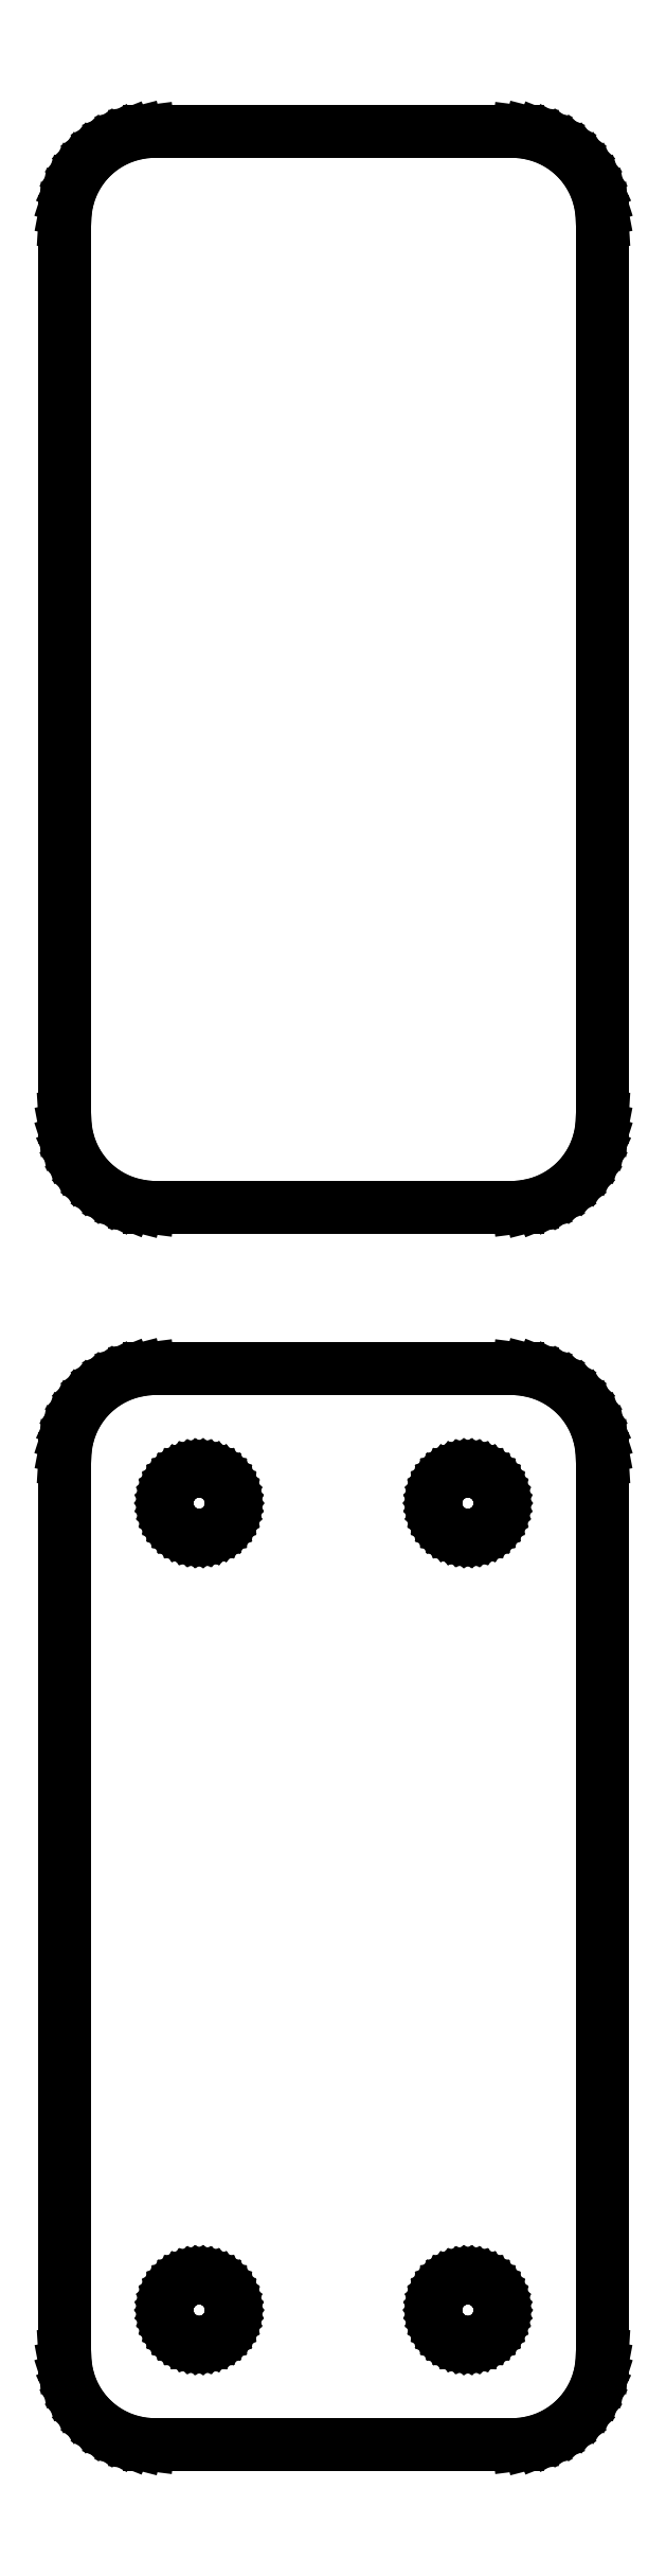
<metadata>
{"format":"dxf","ext":"dxf","renderer":"ezdxf+matplotlib","layout":"modelspace","background":"white","min_lineweight":24,"dpi":150}
</metadata>
<code>
0
SECTION
2
ENTITIES
0
LINE
8
0
10
10.94
20
108.1
11
11.55
21
108.2
0
LINE
8
0
10
11.55
20
108.2
11
12.13
21
108.5
0
LINE
8
0
10
12.13
20
108.5
11
12.68
21
108.8
0
LINE
8
0
10
12.68
20
108.8
11
13.19
21
109.1
0
LINE
8
0
10
13.19
20
109.1
11
13.64
21
109.6
0
LINE
8
0
10
13.64
20
109.6
11
14.05
21
110.1
0
LINE
8
0
10
14.05
20
110.1
11
14.38
21
110.6
0
LINE
8
0
10
14.38
20
110.6
11
14.65
21
111.2
0
LINE
8
0
10
14.65
20
111.2
11
14.84
21
111.8
0
LINE
8
0
10
14.84
20
111.8
11
14.96
21
112.4
0
LINE
8
0
10
14.96
20
112.4
11
15
21
113
0
LINE
8
0
10
15
20
113
11
15
21
163
0
LINE
8
0
10
15
20
163
11
14.96
21
163.6
0
LINE
8
0
10
14.96
20
163.6
11
14.84
21
164.2
0
LINE
8
0
10
14.84
20
164.2
11
14.65
21
164.8
0
LINE
8
0
10
14.65
20
164.8
11
14.38
21
165.4
0
LINE
8
0
10
14.38
20
165.4
11
14.05
21
165.9
0
LINE
8
0
10
14.05
20
165.9
11
13.64
21
166.4
0
LINE
8
0
10
13.64
20
166.4
11
13.19
21
166.9
0
LINE
8
0
10
13.19
20
166.9
11
12.68
21
167.2
0
LINE
8
0
10
12.68
20
167.2
11
12.13
21
167.5
0
LINE
8
0
10
12.13
20
167.5
11
11.55
21
167.8
0
LINE
8
0
10
11.55
20
167.8
11
10.94
21
167.9
0
LINE
8
0
10
10.94
20
167.9
11
10.31
21
168
0
LINE
8
0
10
10.31
20
168
11
-10.31
21
168
0
LINE
8
0
10
-10.31
20
168
11
-10.94
21
167.9
0
LINE
8
0
10
-10.94
20
167.9
11
-11.55
21
167.8
0
LINE
8
0
10
-11.55
20
167.8
11
-12.13
21
167.5
0
LINE
8
0
10
-12.13
20
167.5
11
-12.68
21
167.2
0
LINE
8
0
10
-12.68
20
167.2
11
-13.19
21
166.9
0
LINE
8
0
10
-13.19
20
166.9
11
-13.64
21
166.4
0
LINE
8
0
10
-13.64
20
166.4
11
-14.05
21
165.9
0
LINE
8
0
10
-14.05
20
165.9
11
-14.38
21
165.4
0
LINE
8
0
10
-14.38
20
165.4
11
-14.65
21
164.8
0
LINE
8
0
10
-14.65
20
164.8
11
-14.84
21
164.2
0
LINE
8
0
10
-14.84
20
164.2
11
-14.96
21
163.6
0
LINE
8
0
10
-14.96
20
163.6
11
-15
21
163
0
LINE
8
0
10
-15
20
163
11
-15
21
113
0
LINE
8
0
10
-15
20
113
11
-14.96
21
112.4
0
LINE
8
0
10
-14.96
20
112.4
11
-14.84
21
111.8
0
LINE
8
0
10
-14.84
20
111.8
11
-14.65
21
111.2
0
LINE
8
0
10
-14.65
20
111.2
11
-14.38
21
110.6
0
LINE
8
0
10
-14.38
20
110.6
11
-14.05
21
110.1
0
LINE
8
0
10
-14.05
20
110.1
11
-13.64
21
109.6
0
LINE
8
0
10
-13.64
20
109.6
11
-13.19
21
109.1
0
LINE
8
0
10
-13.19
20
109.1
11
-12.68
21
108.8
0
LINE
8
0
10
-12.68
20
108.8
11
-12.13
21
108.5
0
LINE
8
0
10
-12.13
20
108.5
11
-11.55
21
108.2
0
LINE
8
0
10
-11.55
20
108.2
11
-10.94
21
108.1
0
LINE
8
0
10
-10.94
20
108.1
11
-10.31
21
108
0
LINE
8
0
10
-10.31
20
108
11
10.31
21
108
0
LINE
8
0
10
10.31
20
108
11
10.94
21
108.1
0
LINE
8
0
10
10.94
20
39.09
11
11.55
21
39.24
0
LINE
8
0
10
11.55
20
39.24
11
12.13
21
39.48
0
LINE
8
0
10
12.13
20
39.48
11
12.68
21
39.78
0
LINE
8
0
10
12.68
20
39.78
11
13.19
21
40.15
0
LINE
8
0
10
13.19
20
40.15
11
13.64
21
40.58
0
LINE
8
0
10
13.64
20
40.58
11
14.05
21
41.06
0
LINE
8
0
10
14.05
20
41.06
11
14.38
21
41.59
0
LINE
8
0
10
14.38
20
41.59
11
14.65
21
42.16
0
LINE
8
0
10
14.65
20
42.16
11
14.84
21
42.76
0
LINE
8
0
10
14.84
20
42.76
11
14.96
21
43.37
0
LINE
8
0
10
14.96
20
43.37
11
15
21
44
0
LINE
8
0
10
15
20
44
11
15
21
94
0
LINE
8
0
10
15
20
94
11
14.96
21
94.63
0
LINE
8
0
10
14.96
20
94.63
11
14.84
21
95.24
0
LINE
8
0
10
14.84
20
95.24
11
14.65
21
95.84
0
LINE
8
0
10
14.65
20
95.84
11
14.38
21
96.41
0
LINE
8
0
10
14.38
20
96.41
11
14.05
21
96.94
0
LINE
8
0
10
14.05
20
96.94
11
13.64
21
97.42
0
LINE
8
0
10
13.64
20
97.42
11
13.19
21
97.85
0
LINE
8
0
10
13.19
20
97.85
11
12.68
21
98.22
0
LINE
8
0
10
12.68
20
98.22
11
12.13
21
98.52
0
LINE
8
0
10
12.13
20
98.52
11
11.55
21
98.76
0
LINE
8
0
10
11.55
20
98.76
11
10.94
21
98.91
0
LINE
8
0
10
10.94
20
98.91
11
10.31
21
98.99
0
LINE
8
0
10
10.31
20
98.99
11
-10.31
21
98.99
0
LINE
8
0
10
-10.31
20
98.99
11
-10.94
21
98.91
0
LINE
8
0
10
-10.94
20
98.91
11
-11.55
21
98.76
0
LINE
8
0
10
-11.55
20
98.76
11
-12.13
21
98.52
0
LINE
8
0
10
-12.13
20
98.52
11
-12.68
21
98.22
0
LINE
8
0
10
-12.68
20
98.22
11
-13.19
21
97.85
0
LINE
8
0
10
-13.19
20
97.85
11
-13.64
21
97.42
0
LINE
8
0
10
-13.64
20
97.42
11
-14.05
21
96.94
0
LINE
8
0
10
-14.05
20
96.94
11
-14.38
21
96.41
0
LINE
8
0
10
-14.38
20
96.41
11
-14.65
21
95.84
0
LINE
8
0
10
-14.65
20
95.84
11
-14.84
21
95.24
0
LINE
8
0
10
-14.84
20
95.24
11
-14.96
21
94.63
0
LINE
8
0
10
-14.96
20
94.63
11
-15
21
94
0
LINE
8
0
10
-15
20
94
11
-15
21
44
0
LINE
8
0
10
-15
20
44
11
-14.96
21
43.37
0
LINE
8
0
10
-14.96
20
43.37
11
-14.84
21
42.76
0
LINE
8
0
10
-14.84
20
42.76
11
-14.65
21
42.16
0
LINE
8
0
10
-14.65
20
42.16
11
-14.38
21
41.59
0
LINE
8
0
10
-14.38
20
41.59
11
-14.05
21
41.06
0
LINE
8
0
10
-14.05
20
41.06
11
-13.64
21
40.58
0
LINE
8
0
10
-13.64
20
40.58
11
-13.19
21
40.15
0
LINE
8
0
10
-13.19
20
40.15
11
-12.68
21
39.78
0
LINE
8
0
10
-12.68
20
39.78
11
-12.13
21
39.48
0
LINE
8
0
10
-12.13
20
39.48
11
-11.55
21
39.24
0
LINE
8
0
10
-11.55
20
39.24
11
-10.94
21
39.09
0
LINE
8
0
10
-10.94
20
39.09
11
-10.31
21
39.01
0
LINE
8
0
10
-10.31
20
39.01
11
10.31
21
39.01
0
LINE
8
0
10
10.31
20
39.01
11
10.94
21
39.09
0
LINE
8
0
10
-7.613
20
89.7
11
-7.837
21
89.73
0
LINE
8
0
10
-7.837
20
89.73
11
-8.056
21
89.79
0
LINE
8
0
10
-8.056
20
89.79
11
-8.266
21
89.87
0
LINE
8
0
10
-8.266
20
89.87
11
-8.464
21
89.98
0
LINE
8
0
10
-8.464
20
89.98
11
-8.647
21
90.11
0
LINE
8
0
10
-8.647
20
90.11
11
-8.812
21
90.27
0
LINE
8
0
10
-8.812
20
90.27
11
-8.956
21
90.44
0
LINE
8
0
10
-8.956
20
90.44
11
-9.077
21
90.63
0
LINE
8
0
10
-9.077
20
90.63
11
-9.174
21
90.84
0
LINE
8
0
10
-9.174
20
90.84
11
-9.243
21
91.05
0
LINE
8
0
10
-9.243
20
91.05
11
-9.286
21
91.27
0
LINE
8
0
10
-9.286
20
91.27
11
-9.3
21
91.5
0
LINE
8
0
10
-9.3
20
91.5
11
-9.286
21
91.73
0
LINE
8
0
10
-9.286
20
91.73
11
-9.243
21
91.95
0
LINE
8
0
10
-9.243
20
91.95
11
-9.174
21
92.16
0
LINE
8
0
10
-9.174
20
92.16
11
-9.077
21
92.37
0
LINE
8
0
10
-9.077
20
92.37
11
-8.956
21
92.56
0
LINE
8
0
10
-8.956
20
92.56
11
-8.812
21
92.73
0
LINE
8
0
10
-8.812
20
92.73
11
-8.647
21
92.89
0
LINE
8
0
10
-8.647
20
92.89
11
-8.464
21
93.02
0
LINE
8
0
10
-8.464
20
93.02
11
-8.266
21
93.13
0
LINE
8
0
10
-8.266
20
93.13
11
-8.056
21
93.21
0
LINE
8
0
10
-8.056
20
93.21
11
-7.837
21
93.27
0
LINE
8
0
10
-7.837
20
93.27
11
-7.613
21
93.3
0
LINE
8
0
10
-7.613
20
93.3
11
-7.387
21
93.3
0
LINE
8
0
10
-7.387
20
93.3
11
-7.163
21
93.27
0
LINE
8
0
10
-7.163
20
93.27
11
-6.944
21
93.21
0
LINE
8
0
10
-6.944
20
93.21
11
-6.734
21
93.13
0
LINE
8
0
10
-6.734
20
93.13
11
-6.536
21
93.02
0
LINE
8
0
10
-6.536
20
93.02
11
-6.353
21
92.89
0
LINE
8
0
10
-6.353
20
92.89
11
-6.188
21
92.73
0
LINE
8
0
10
-6.188
20
92.73
11
-6.044
21
92.56
0
LINE
8
0
10
-6.044
20
92.56
11
-5.923
21
92.37
0
LINE
8
0
10
-5.923
20
92.37
11
-5.826
21
92.16
0
LINE
8
0
10
-5.826
20
92.16
11
-5.757
21
91.95
0
LINE
8
0
10
-5.757
20
91.95
11
-5.714
21
91.73
0
LINE
8
0
10
-5.714
20
91.73
11
-5.7
21
91.5
0
LINE
8
0
10
-5.7
20
91.5
11
-5.714
21
91.27
0
LINE
8
0
10
-5.714
20
91.27
11
-5.757
21
91.05
0
LINE
8
0
10
-5.757
20
91.05
11
-5.826
21
90.84
0
LINE
8
0
10
-5.826
20
90.84
11
-5.923
21
90.63
0
LINE
8
0
10
-5.923
20
90.63
11
-6.044
21
90.44
0
LINE
8
0
10
-6.044
20
90.44
11
-6.188
21
90.27
0
LINE
8
0
10
-6.188
20
90.27
11
-6.353
21
90.11
0
LINE
8
0
10
-6.353
20
90.11
11
-6.536
21
89.98
0
LINE
8
0
10
-6.536
20
89.98
11
-6.734
21
89.87
0
LINE
8
0
10
-6.734
20
89.87
11
-6.944
21
89.79
0
LINE
8
0
10
-6.944
20
89.79
11
-7.163
21
89.73
0
LINE
8
0
10
-7.163
20
89.73
11
-7.387
21
89.7
0
LINE
8
0
10
-7.387
20
89.7
11
-7.613
21
89.7
0
LINE
8
0
10
7.387
20
89.7
11
7.163
21
89.73
0
LINE
8
0
10
7.163
20
89.73
11
6.944
21
89.79
0
LINE
8
0
10
6.944
20
89.79
11
6.734
21
89.87
0
LINE
8
0
10
6.734
20
89.87
11
6.536
21
89.98
0
LINE
8
0
10
6.536
20
89.98
11
6.353
21
90.11
0
LINE
8
0
10
6.353
20
90.11
11
6.188
21
90.27
0
LINE
8
0
10
6.188
20
90.27
11
6.044
21
90.44
0
LINE
8
0
10
6.044
20
90.44
11
5.923
21
90.63
0
LINE
8
0
10
5.923
20
90.63
11
5.826
21
90.84
0
LINE
8
0
10
5.826
20
90.84
11
5.757
21
91.05
0
LINE
8
0
10
5.757
20
91.05
11
5.714
21
91.27
0
LINE
8
0
10
5.714
20
91.27
11
5.7
21
91.5
0
LINE
8
0
10
5.7
20
91.5
11
5.714
21
91.73
0
LINE
8
0
10
5.714
20
91.73
11
5.757
21
91.95
0
LINE
8
0
10
5.757
20
91.95
11
5.826
21
92.16
0
LINE
8
0
10
5.826
20
92.16
11
5.923
21
92.37
0
LINE
8
0
10
5.923
20
92.37
11
6.044
21
92.56
0
LINE
8
0
10
6.044
20
92.56
11
6.188
21
92.73
0
LINE
8
0
10
6.188
20
92.73
11
6.353
21
92.89
0
LINE
8
0
10
6.353
20
92.89
11
6.536
21
93.02
0
LINE
8
0
10
6.536
20
93.02
11
6.734
21
93.13
0
LINE
8
0
10
6.734
20
93.13
11
6.944
21
93.21
0
LINE
8
0
10
6.944
20
93.21
11
7.163
21
93.27
0
LINE
8
0
10
7.163
20
93.27
11
7.387
21
93.3
0
LINE
8
0
10
7.387
20
93.3
11
7.613
21
93.3
0
LINE
8
0
10
7.613
20
93.3
11
7.837
21
93.27
0
LINE
8
0
10
7.837
20
93.27
11
8.056
21
93.21
0
LINE
8
0
10
8.056
20
93.21
11
8.266
21
93.13
0
LINE
8
0
10
8.266
20
93.13
11
8.464
21
93.02
0
LINE
8
0
10
8.464
20
93.02
11
8.647
21
92.89
0
LINE
8
0
10
8.647
20
92.89
11
8.812
21
92.73
0
LINE
8
0
10
8.812
20
92.73
11
8.956
21
92.56
0
LINE
8
0
10
8.956
20
92.56
11
9.077
21
92.37
0
LINE
8
0
10
9.077
20
92.37
11
9.174
21
92.16
0
LINE
8
0
10
9.174
20
92.16
11
9.243
21
91.95
0
LINE
8
0
10
9.243
20
91.95
11
9.286
21
91.73
0
LINE
8
0
10
9.286
20
91.73
11
9.3
21
91.5
0
LINE
8
0
10
9.3
20
91.5
11
9.286
21
91.27
0
LINE
8
0
10
9.286
20
91.27
11
9.243
21
91.05
0
LINE
8
0
10
9.243
20
91.05
11
9.174
21
90.84
0
LINE
8
0
10
9.174
20
90.84
11
9.077
21
90.63
0
LINE
8
0
10
9.077
20
90.63
11
8.956
21
90.44
0
LINE
8
0
10
8.956
20
90.44
11
8.812
21
90.27
0
LINE
8
0
10
8.812
20
90.27
11
8.647
21
90.11
0
LINE
8
0
10
8.647
20
90.11
11
8.464
21
89.98
0
LINE
8
0
10
8.464
20
89.98
11
8.266
21
89.87
0
LINE
8
0
10
8.266
20
89.87
11
8.056
21
89.79
0
LINE
8
0
10
8.056
20
89.79
11
7.837
21
89.73
0
LINE
8
0
10
7.837
20
89.73
11
7.613
21
89.7
0
LINE
8
0
10
7.613
20
89.7
11
7.387
21
89.7
0
LINE
8
0
10
-7.613
20
44.7
11
-7.837
21
44.73
0
LINE
8
0
10
-7.837
20
44.73
11
-8.056
21
44.79
0
LINE
8
0
10
-8.056
20
44.79
11
-8.266
21
44.87
0
LINE
8
0
10
-8.266
20
44.87
11
-8.464
21
44.98
0
LINE
8
0
10
-8.464
20
44.98
11
-8.647
21
45.11
0
LINE
8
0
10
-8.647
20
45.11
11
-8.812
21
45.27
0
LINE
8
0
10
-8.812
20
45.27
11
-8.956
21
45.44
0
LINE
8
0
10
-8.956
20
45.44
11
-9.077
21
45.63
0
LINE
8
0
10
-9.077
20
45.63
11
-9.174
21
45.84
0
LINE
8
0
10
-9.174
20
45.84
11
-9.243
21
46.05
0
LINE
8
0
10
-9.243
20
46.05
11
-9.286
21
46.27
0
LINE
8
0
10
-9.286
20
46.27
11
-9.3
21
46.5
0
LINE
8
0
10
-9.3
20
46.5
11
-9.286
21
46.73
0
LINE
8
0
10
-9.286
20
46.73
11
-9.243
21
46.95
0
LINE
8
0
10
-9.243
20
46.95
11
-9.174
21
47.16
0
LINE
8
0
10
-9.174
20
47.16
11
-9.077
21
47.37
0
LINE
8
0
10
-9.077
20
47.37
11
-8.956
21
47.56
0
LINE
8
0
10
-8.956
20
47.56
11
-8.812
21
47.73
0
LINE
8
0
10
-8.812
20
47.73
11
-8.647
21
47.89
0
LINE
8
0
10
-8.647
20
47.89
11
-8.464
21
48.02
0
LINE
8
0
10
-8.464
20
48.02
11
-8.266
21
48.13
0
LINE
8
0
10
-8.266
20
48.13
11
-8.056
21
48.21
0
LINE
8
0
10
-8.056
20
48.21
11
-7.837
21
48.27
0
LINE
8
0
10
-7.837
20
48.27
11
-7.613
21
48.3
0
LINE
8
0
10
-7.613
20
48.3
11
-7.387
21
48.3
0
LINE
8
0
10
-7.387
20
48.3
11
-7.163
21
48.27
0
LINE
8
0
10
-7.163
20
48.27
11
-6.944
21
48.21
0
LINE
8
0
10
-6.944
20
48.21
11
-6.734
21
48.13
0
LINE
8
0
10
-6.734
20
48.13
11
-6.536
21
48.02
0
LINE
8
0
10
-6.536
20
48.02
11
-6.353
21
47.89
0
LINE
8
0
10
-6.353
20
47.89
11
-6.188
21
47.73
0
LINE
8
0
10
-6.188
20
47.73
11
-6.044
21
47.56
0
LINE
8
0
10
-6.044
20
47.56
11
-5.923
21
47.37
0
LINE
8
0
10
-5.923
20
47.37
11
-5.826
21
47.16
0
LINE
8
0
10
-5.826
20
47.16
11
-5.757
21
46.95
0
LINE
8
0
10
-5.757
20
46.95
11
-5.714
21
46.73
0
LINE
8
0
10
-5.714
20
46.73
11
-5.7
21
46.5
0
LINE
8
0
10
-5.7
20
46.5
11
-5.714
21
46.27
0
LINE
8
0
10
-5.714
20
46.27
11
-5.757
21
46.05
0
LINE
8
0
10
-5.757
20
46.05
11
-5.826
21
45.84
0
LINE
8
0
10
-5.826
20
45.84
11
-5.923
21
45.63
0
LINE
8
0
10
-5.923
20
45.63
11
-6.044
21
45.44
0
LINE
8
0
10
-6.044
20
45.44
11
-6.188
21
45.27
0
LINE
8
0
10
-6.188
20
45.27
11
-6.353
21
45.11
0
LINE
8
0
10
-6.353
20
45.11
11
-6.536
21
44.98
0
LINE
8
0
10
-6.536
20
44.98
11
-6.734
21
44.87
0
LINE
8
0
10
-6.734
20
44.87
11
-6.944
21
44.79
0
LINE
8
0
10
-6.944
20
44.79
11
-7.163
21
44.73
0
LINE
8
0
10
-7.163
20
44.73
11
-7.387
21
44.7
0
LINE
8
0
10
-7.387
20
44.7
11
-7.613
21
44.7
0
LINE
8
0
10
7.387
20
44.7
11
7.163
21
44.73
0
LINE
8
0
10
7.163
20
44.73
11
6.944
21
44.79
0
LINE
8
0
10
6.944
20
44.79
11
6.734
21
44.87
0
LINE
8
0
10
6.734
20
44.87
11
6.536
21
44.98
0
LINE
8
0
10
6.536
20
44.98
11
6.353
21
45.11
0
LINE
8
0
10
6.353
20
45.11
11
6.188
21
45.27
0
LINE
8
0
10
6.188
20
45.27
11
6.044
21
45.44
0
LINE
8
0
10
6.044
20
45.44
11
5.923
21
45.63
0
LINE
8
0
10
5.923
20
45.63
11
5.826
21
45.84
0
LINE
8
0
10
5.826
20
45.84
11
5.757
21
46.05
0
LINE
8
0
10
5.757
20
46.05
11
5.714
21
46.27
0
LINE
8
0
10
5.714
20
46.27
11
5.7
21
46.5
0
LINE
8
0
10
5.7
20
46.5
11
5.714
21
46.73
0
LINE
8
0
10
5.714
20
46.73
11
5.757
21
46.95
0
LINE
8
0
10
5.757
20
46.95
11
5.826
21
47.16
0
LINE
8
0
10
5.826
20
47.16
11
5.923
21
47.37
0
LINE
8
0
10
5.923
20
47.37
11
6.044
21
47.56
0
LINE
8
0
10
6.044
20
47.56
11
6.188
21
47.73
0
LINE
8
0
10
6.188
20
47.73
11
6.353
21
47.89
0
LINE
8
0
10
6.353
20
47.89
11
6.536
21
48.02
0
LINE
8
0
10
6.536
20
48.02
11
6.734
21
48.13
0
LINE
8
0
10
6.734
20
48.13
11
6.944
21
48.21
0
LINE
8
0
10
6.944
20
48.21
11
7.163
21
48.27
0
LINE
8
0
10
7.163
20
48.27
11
7.387
21
48.3
0
LINE
8
0
10
7.387
20
48.3
11
7.613
21
48.3
0
LINE
8
0
10
7.613
20
48.3
11
7.837
21
48.27
0
LINE
8
0
10
7.837
20
48.27
11
8.056
21
48.21
0
LINE
8
0
10
8.056
20
48.21
11
8.266
21
48.13
0
LINE
8
0
10
8.266
20
48.13
11
8.464
21
48.02
0
LINE
8
0
10
8.464
20
48.02
11
8.647
21
47.89
0
LINE
8
0
10
8.647
20
47.89
11
8.812
21
47.73
0
LINE
8
0
10
8.812
20
47.73
11
8.956
21
47.56
0
LINE
8
0
10
8.956
20
47.56
11
9.077
21
47.37
0
LINE
8
0
10
9.077
20
47.37
11
9.174
21
47.16
0
LINE
8
0
10
9.174
20
47.16
11
9.243
21
46.95
0
LINE
8
0
10
9.243
20
46.95
11
9.286
21
46.73
0
LINE
8
0
10
9.286
20
46.73
11
9.3
21
46.5
0
LINE
8
0
10
9.3
20
46.5
11
9.286
21
46.27
0
LINE
8
0
10
9.286
20
46.27
11
9.243
21
46.05
0
LINE
8
0
10
9.243
20
46.05
11
9.174
21
45.84
0
LINE
8
0
10
9.174
20
45.84
11
9.077
21
45.63
0
LINE
8
0
10
9.077
20
45.63
11
8.956
21
45.44
0
LINE
8
0
10
8.956
20
45.44
11
8.812
21
45.27
0
LINE
8
0
10
8.812
20
45.27
11
8.647
21
45.11
0
LINE
8
0
10
8.647
20
45.11
11
8.464
21
44.98
0
LINE
8
0
10
8.464
20
44.98
11
8.266
21
44.87
0
LINE
8
0
10
8.266
20
44.87
11
8.056
21
44.79
0
LINE
8
0
10
8.056
20
44.79
11
7.837
21
44.73
0
LINE
8
0
10
7.837
20
44.73
11
7.613
21
44.7
0
LINE
8
0
10
7.613
20
44.7
11
7.387
21
44.7
0
ENDSEC
0
EOF

</code>
